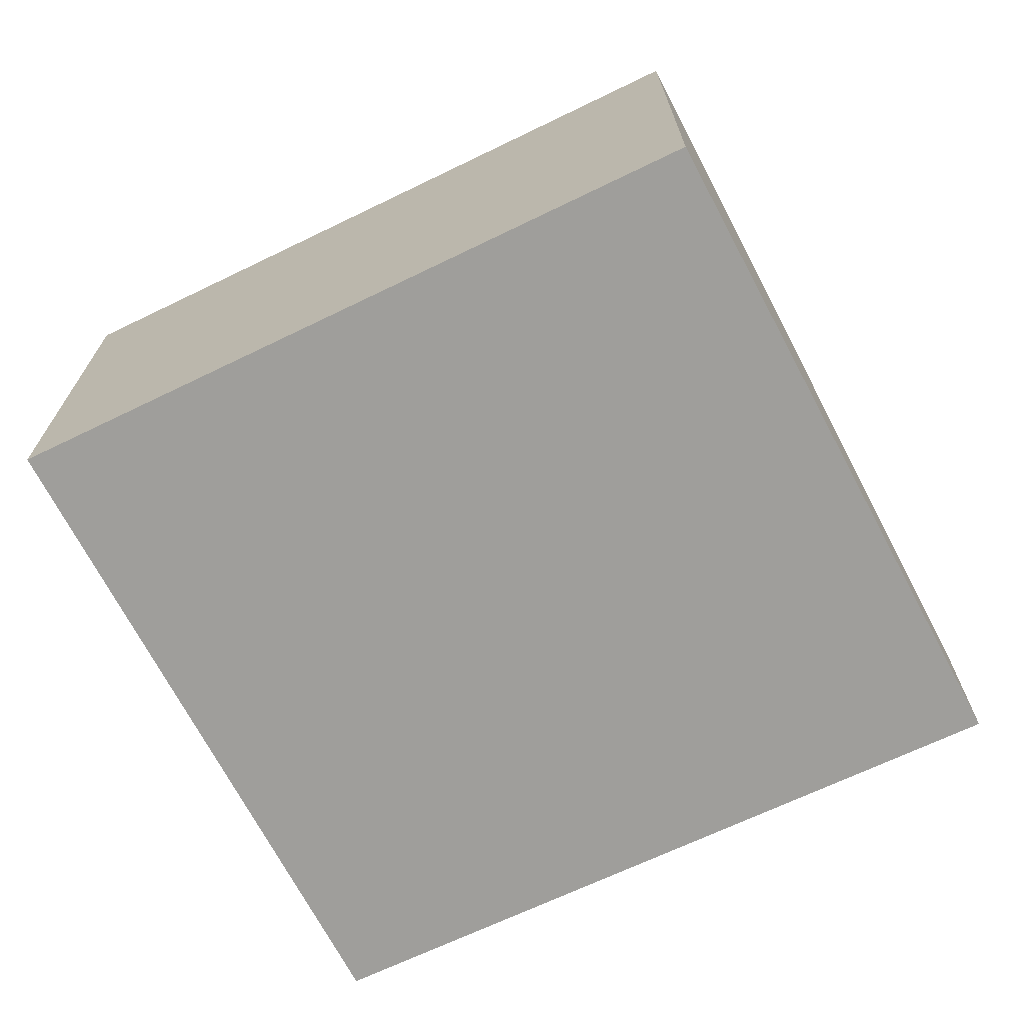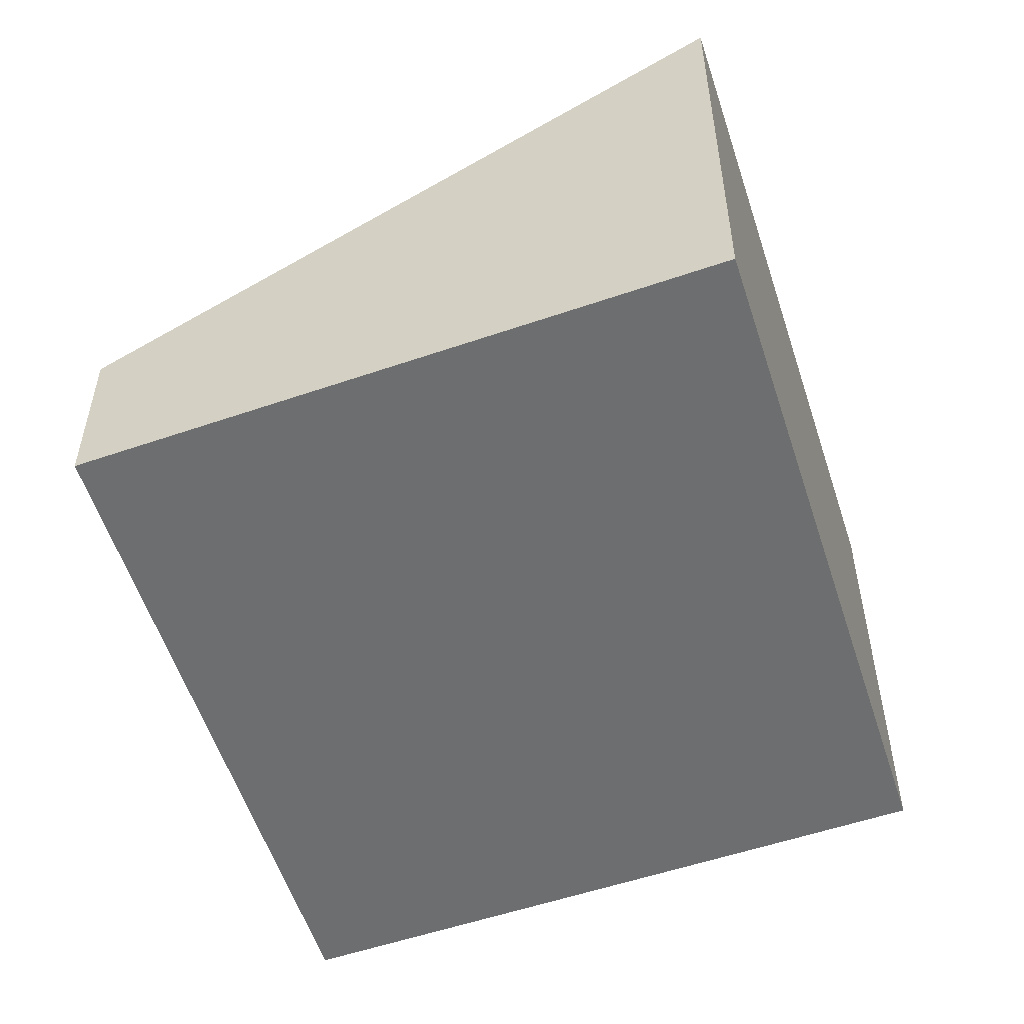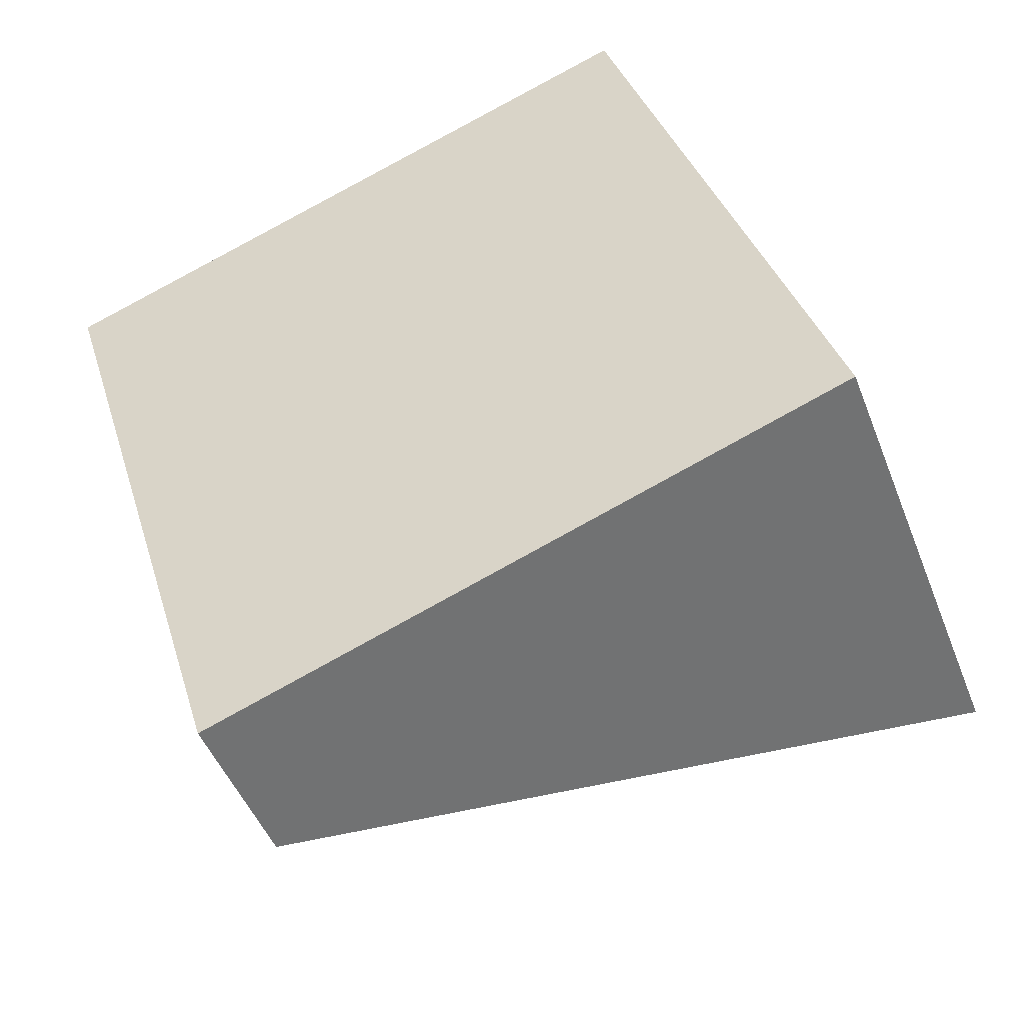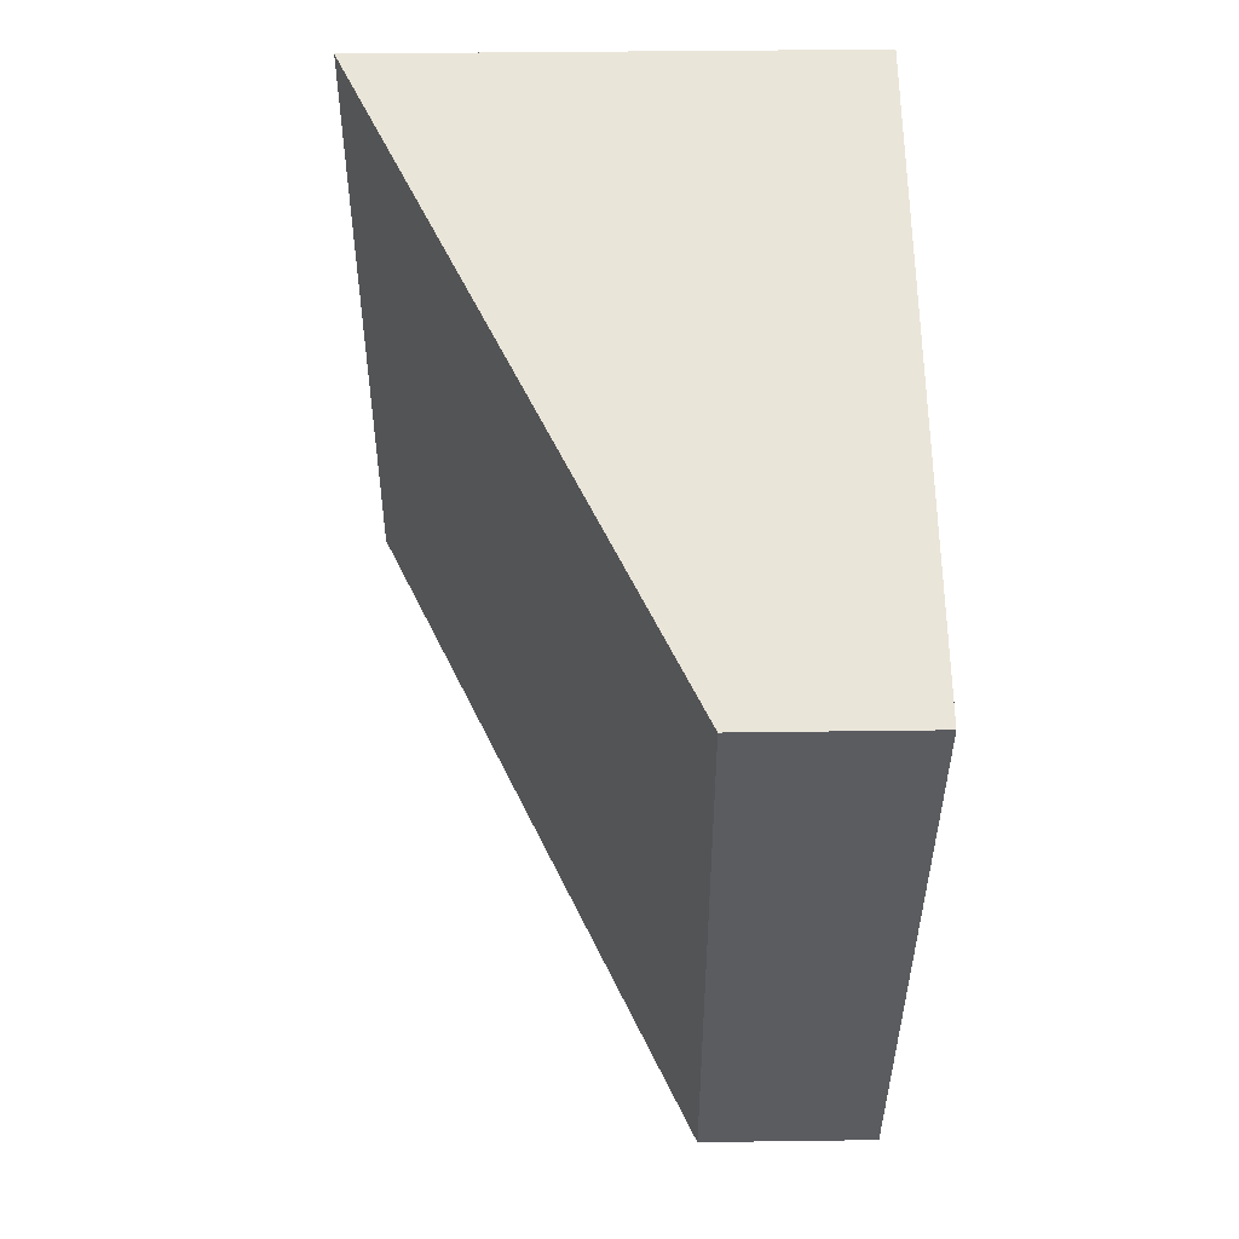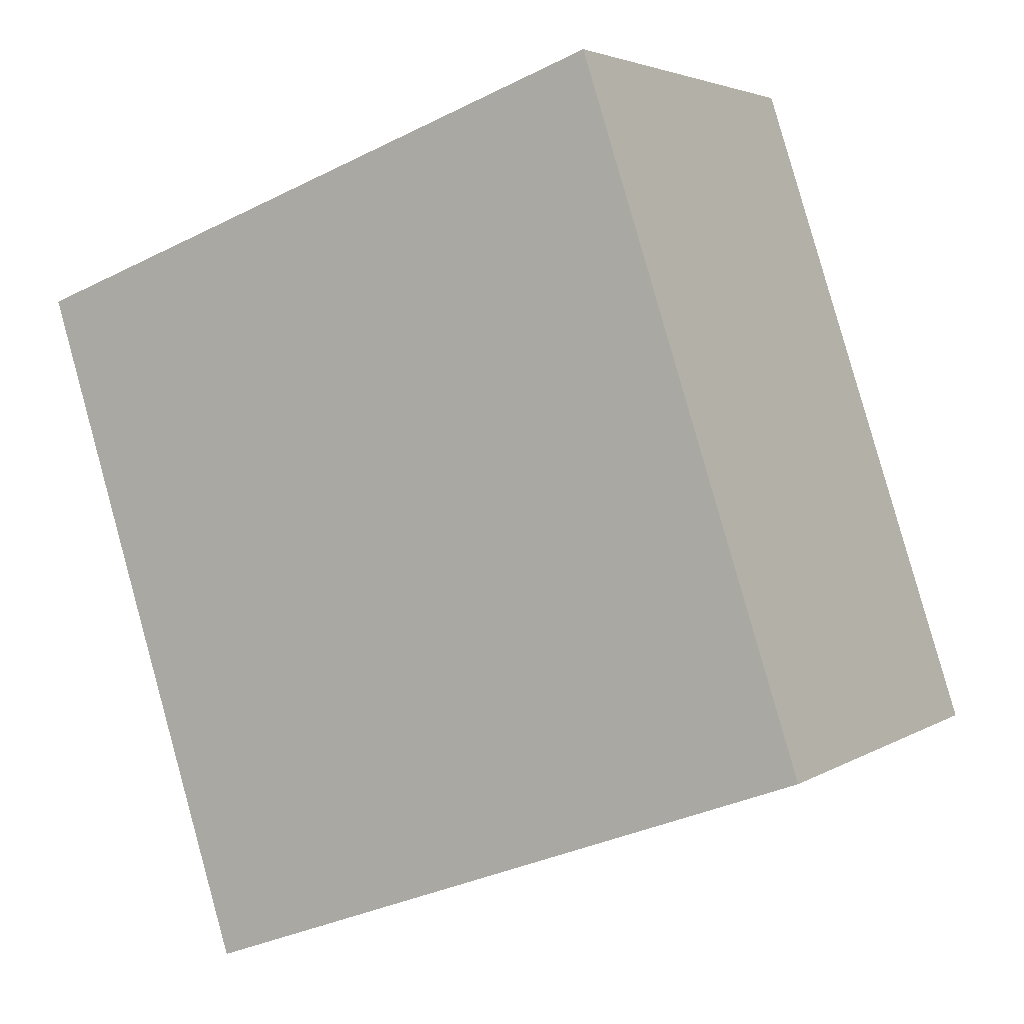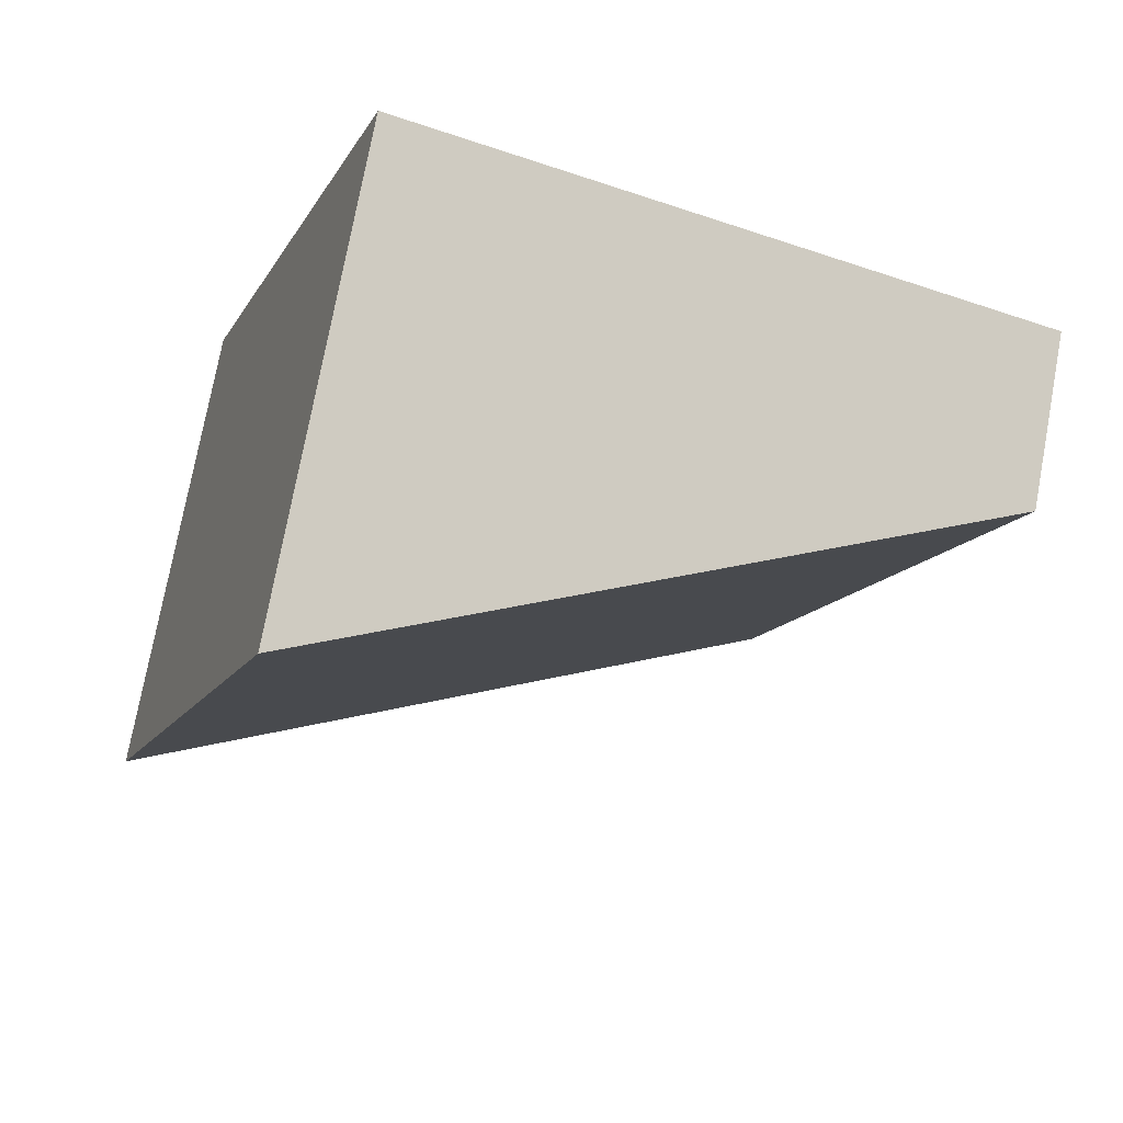
<metadata>
{"format":"obj","ext":"obj","renderer":"f3d","projection":"perspective","resolution":1024,"background":"white","views":[{"elev":-70.8,"azim":97.8,"up":"+Y"},{"elev":-54.2,"azim":-0.1,"up":"+Y"},{"elev":-47.4,"azim":20.6,"up":"+Z"},{"elev":38.2,"azim":-91.0,"up":"+Z"},{"elev":3.7,"azim":27.8,"up":"+Z"},{"elev":75.0,"azim":-169.5,"up":"+Z"}]}
</metadata>
<code>
v  0 1.564 9.577e-17
v  7.567 4.282 -4.029
v  1.889 1.522 -6.113
v  5.591 4.282 2.059
v  0 0 0
v  1.889 3.743e-16 -6.113
v  5.591 -1.261e-16 2.059
v  7.567 2.467e-16 -4.029
g defaultobject
f 1 2 3
f 2 1 4
f 3 5 1
f 5 3 6
f 1 7 4
f 7 1 5
f 7 2 4
f 2 7 8
f 8 3 2
f 3 8 6
f 8 5 6
f 5 8 7

</code>
